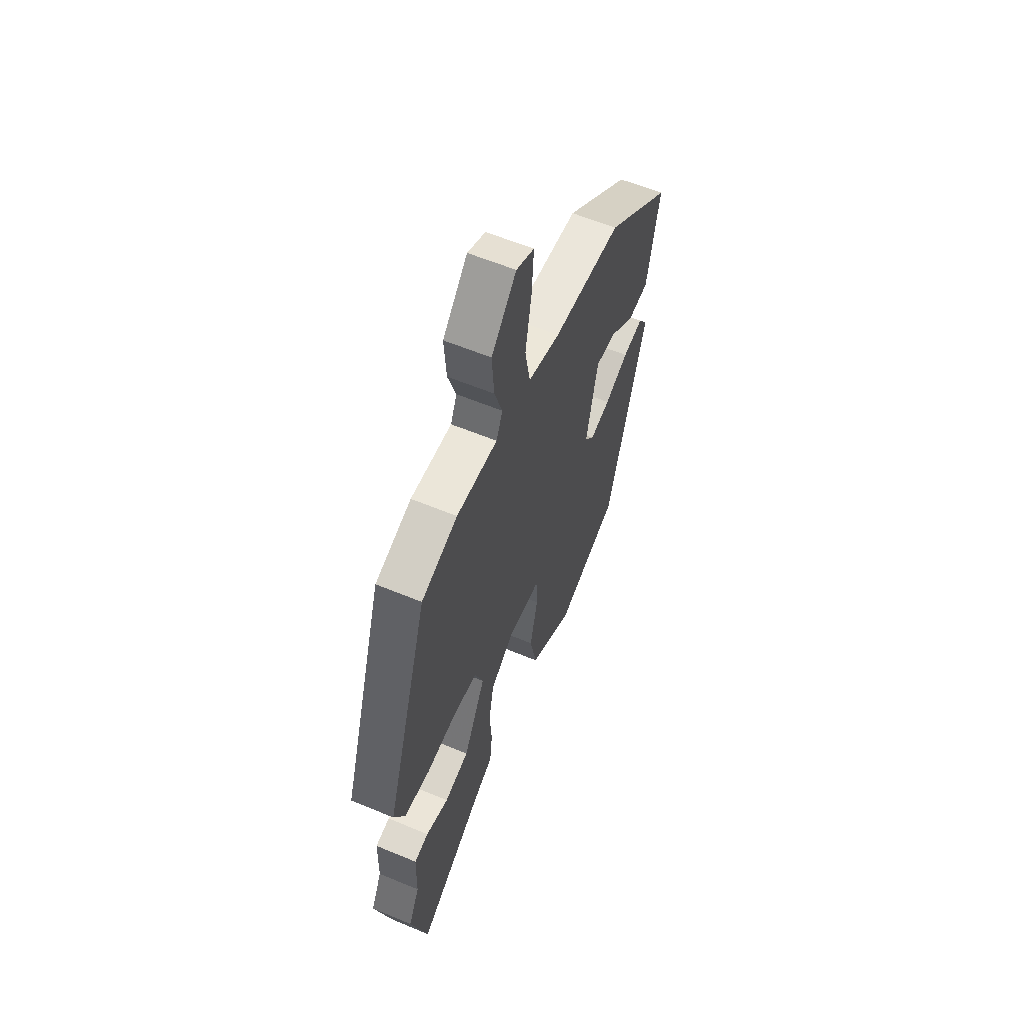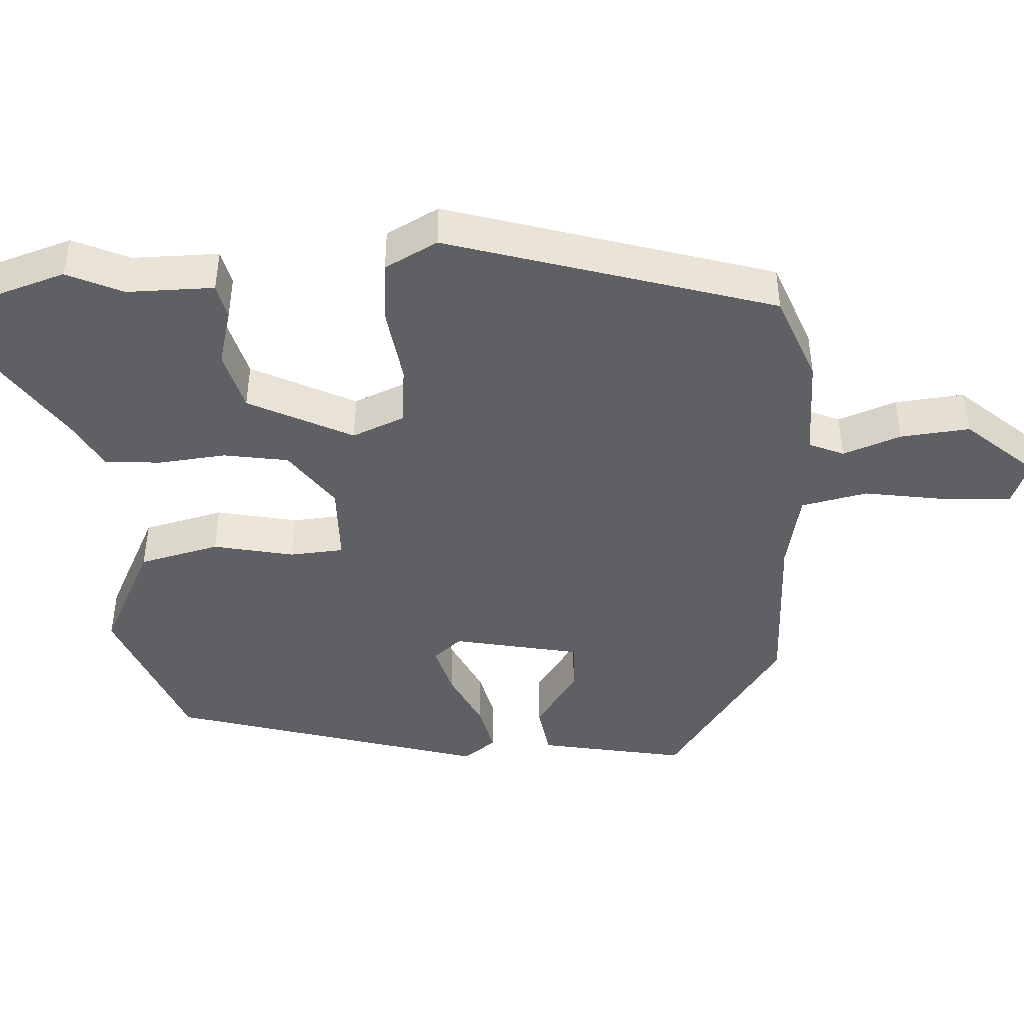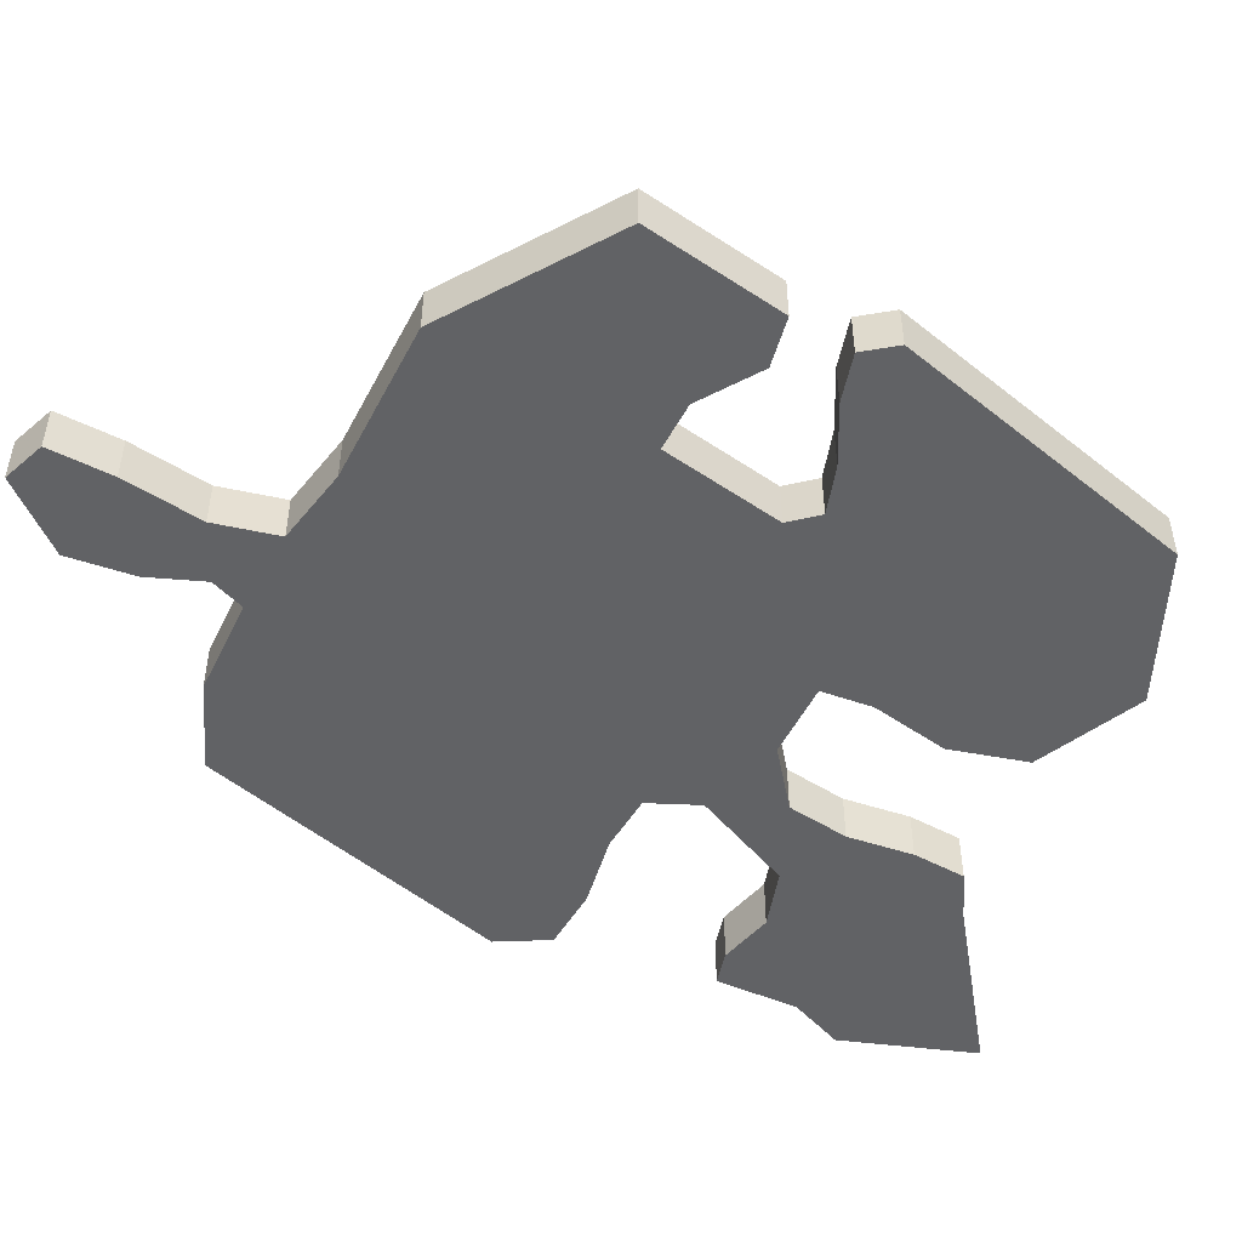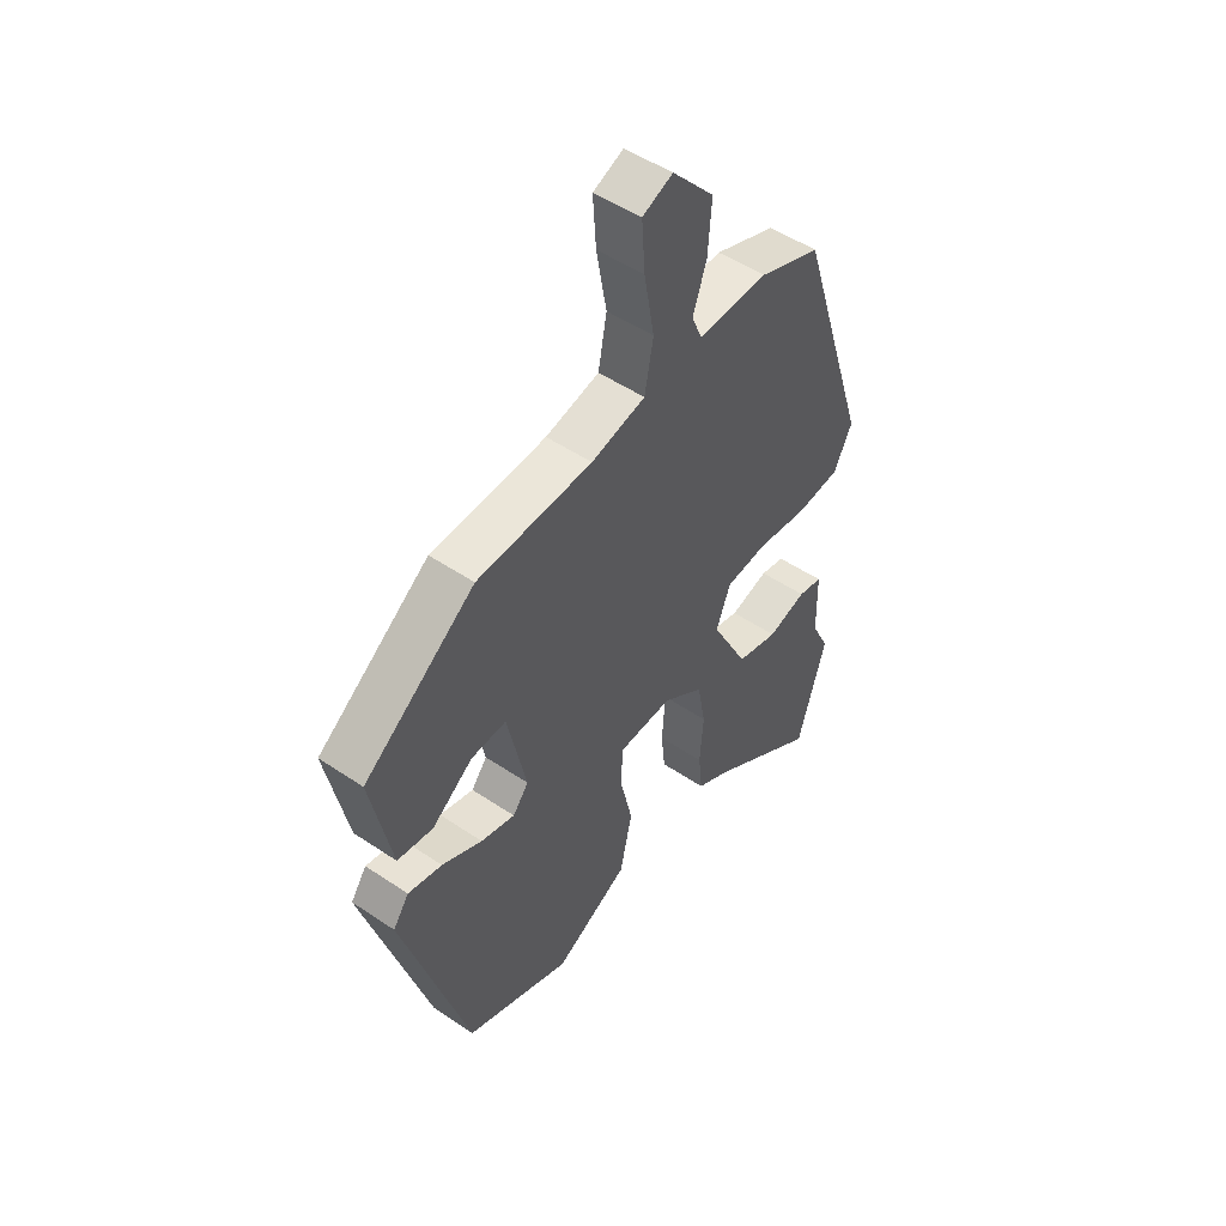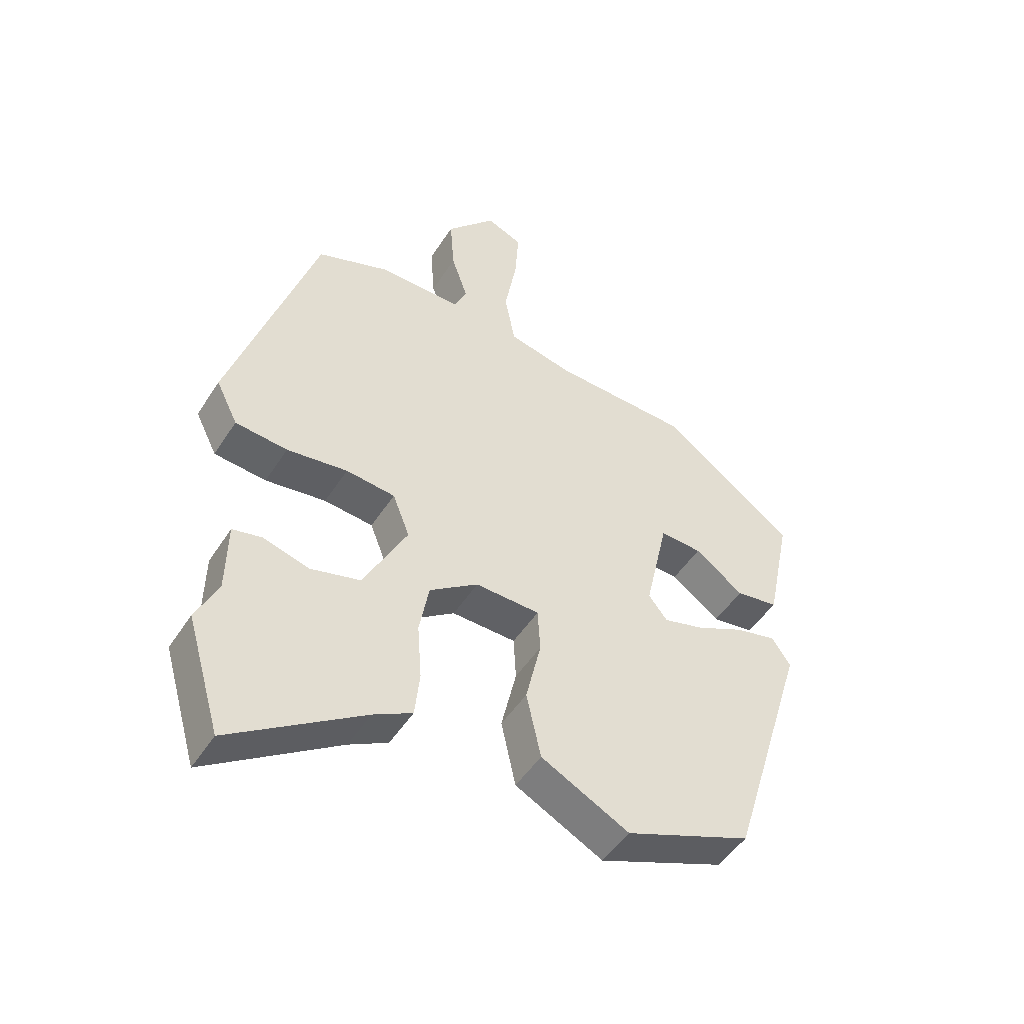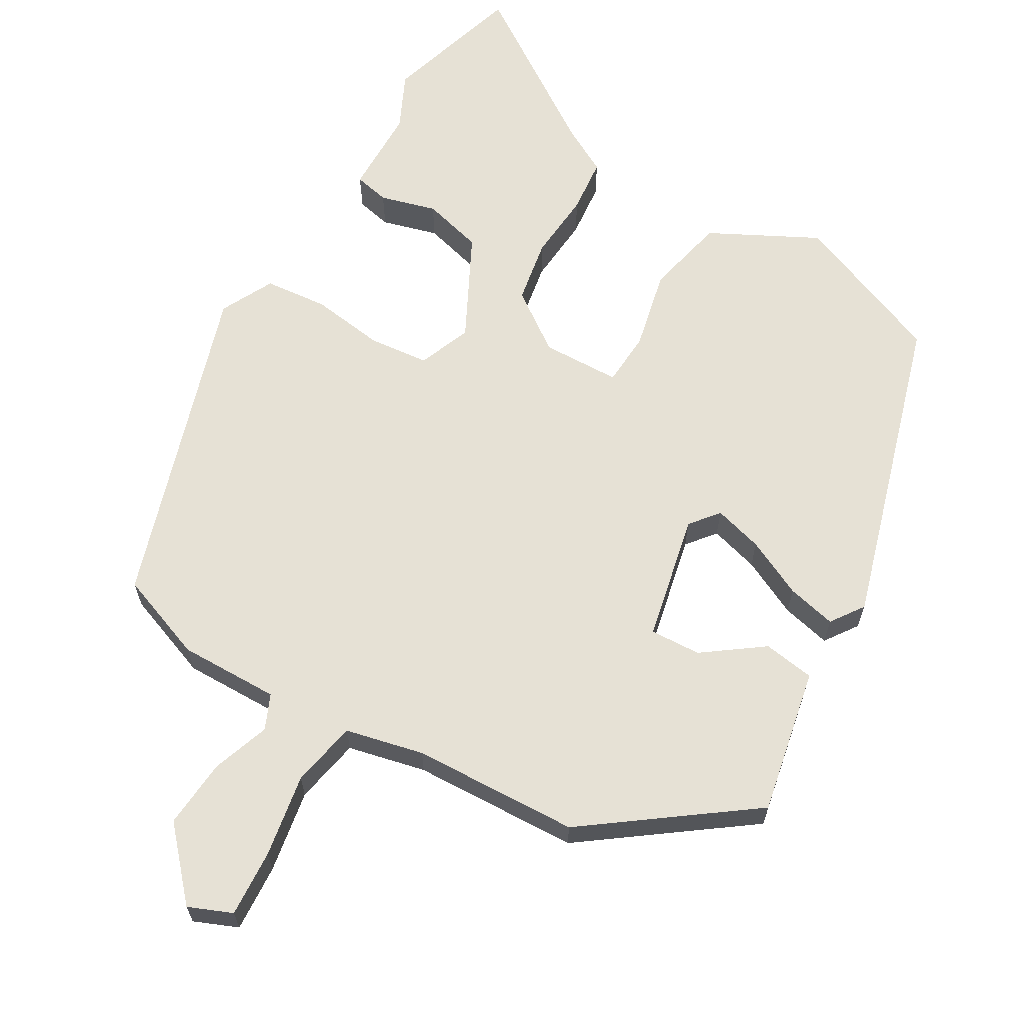
<metadata>
{"format":"obj","ext":"obj","renderer":"f3d","projection":"perspective","resolution":1024,"background":"white","views":[{"elev":59.0,"azim":-66.7,"up":"+Z"},{"elev":-44.7,"azim":-85.6,"up":"+Y"},{"elev":-50.6,"azim":65.9,"up":"+Y"},{"elev":49.9,"azim":126.7,"up":"+Z"},{"elev":-48.6,"azim":-31.2,"up":"+Z"},{"elev":64.6,"azim":30.7,"up":"+Y"}]}
</metadata>
<code>
v 0.326 0.07 0.449
v 0.544 0.07 0.287
v 0.503 0.07 0.089
v 0.433 0.07 0.079
v 0.353 0.07 0.138
v 0.284 0.07 0.142
v 0.246 0.07 -0.029
v 0.277 0.07 -0.068
v 0.344 0.07 -0.05
v 0.423 0.07 -0.013
v 0.49 0.07 0.002
v 0.521 0.07 -0.043
v 0.391 0.07 -0.467
v 0.183 0.07 -0.548
v 0.038 0.07 -0.472
v 0.014 0.07 -0.363
v 0.039 0.07 -0.254
v 0.035 0.07 -0.181
v -0.071 0.07 -0.177
v -0.151 0.07 -0.233
v -0.167 0.07 -0.32
v -0.16 0.07 -0.413
v -0.168 0.07 -0.488
v -0.232 0.07 -0.522
v -0.451 0.07 -0.666
v -0.507 0.07 -0.476
v -0.471 0.07 -0.401
v -0.469 0.07 -0.283
v -0.421 0.07 -0.273
v -0.345 0.07 -0.295
v -0.263 0.07 -0.274
v -0.191 0.07 -0.135
v -0.219 0.07 -0.063
v -0.3 0.07 -0.054
v -0.4 0.07 -0.067
v -0.486 0.07 -0.058
v -0.522 0.07 0.014
v -0.381 0.07 0.453
v -0.261 0.07 0.497
v -0.125 0.07 0.494
v -0.104 0.07 0.541
v -0.131 0.07 0.62
v -0.138 0.07 0.714
v -0.056 0.07 0.804
v 0.003 0.07 0.779
v -0.003 0.07 0.688
v -0.023 0.07 0.575
v -0.006 0.07 0.485
v 0.1 0.07 0.46
v 0.326 0 0.449
v 0.544 0 0.287
v 0.503 0 0.089
v 0.433 0 0.079
v 0.353 0 0.138
v 0.284 0 0.142
v 0.246 0 -0.029
v 0.277 0 -0.068
v 0.344 0 -0.05
v 0.423 0 -0.013
v 0.49 0 0.002
v 0.521 0 -0.043
v 0.391 0 -0.467
v 0.183 0 -0.548
v 0.038 0 -0.472
v 0.014 0 -0.363
v 0.039 0 -0.254
v 0.035 0 -0.181
v -0.071 0 -0.177
v -0.151 0 -0.233
v -0.167 0 -0.32
v -0.16 0 -0.413
v -0.168 0 -0.488
v -0.232 0 -0.522
v -0.451 0 -0.666
v -0.507 0 -0.476
v -0.471 0 -0.401
v -0.469 0 -0.283
v -0.421 0 -0.273
v -0.345 0 -0.295
v -0.263 0 -0.274
v -0.191 0 -0.135
v -0.219 0 -0.063
v -0.3 0 -0.054
v -0.4 0 -0.067
v -0.486 0 -0.058
v -0.522 0 0.014
v -0.381 0 0.453
v -0.261 0 0.497
v -0.125 0 0.494
v -0.104 0 0.541
v -0.131 0 0.62
v -0.138 0 0.714
v -0.056 0 0.804
v 0.003 0 0.779
v -0.003 0 0.688
v -0.023 0 0.575
v -0.006 0 0.485
v 0.1 0 0.46
f 45 46 47
f 44 45 47
f 43 44 47
f 42 43 47
f 41 42 47
f 40 41 47 48
f 40 48 49
f 39 40 49
f 38 39 49
f 37 38 49
f 36 37 49
f 35 36 49
f 34 35 49
f 27 28 29 30
f 27 30 31
f 26 27 31
f 25 26 31
f 24 25 31
f 24 31 32
f 23 24 32
f 22 23 32
f 21 22 32
f 15 16 17
f 14 15 17
f 13 14 17
f 12 13 17
f 11 12 17
f 10 11 17
f 9 10 17
f 8 9 17 18
f 7 8 18 19
f 3 4 5
f 2 3 5
f 1 2 5
f 49 1 5
f 49 5 6
f 49 6 7
f 34 49 7
f 33 34 7
f 32 33 7 19
f 20 21 32
f 19 20 32
f 96 95 94
f 96 94 93
f 96 93 92
f 96 92 91
f 96 91 90
f 97 96 90 89
f 98 97 89
f 98 89 88
f 98 88 87
f 98 87 86
f 98 86 85
f 98 85 84
f 98 84 83
f 79 78 77 76
f 80 79 76
f 80 76 75
f 80 75 74
f 80 74 73
f 81 80 73
f 81 73 72
f 81 72 71
f 81 71 70
f 66 65 64
f 66 64 63
f 66 63 62
f 66 62 61
f 66 61 60
f 66 60 59
f 66 59 58
f 67 66 58 57
f 68 67 57 56
f 54 53 52
f 54 52 51
f 54 51 50
f 54 50 98
f 55 54 98
f 56 55 98
f 56 98 83
f 56 83 82
f 68 56 82 81
f 81 70 69
f 81 69 68
f 1 50 51 2
f 2 51 52 3
f 3 52 53 4
f 4 53 54 5
f 5 54 55 6
f 6 55 56 7
f 7 56 57 8
f 8 57 58 9
f 9 58 59 10
f 10 59 60 11
f 11 60 61 12
f 12 61 62 13
f 13 62 63 14
f 14 63 64 15
f 15 64 65 16
f 16 65 66 17
f 17 66 67 18
f 18 67 68 19
f 19 68 69 20
f 20 69 70 21
f 21 70 71 22
f 22 71 72 23
f 23 72 73 24
f 24 73 74 25
f 25 74 75 26
f 26 75 76 27
f 27 76 77 28
f 28 77 78 29
f 29 78 79 30
f 30 79 80 31
f 31 80 81 32
f 32 81 82 33
f 33 82 83 34
f 34 83 84 35
f 35 84 85 36
f 36 85 86 37
f 37 86 87 38
f 38 87 88 39
f 39 88 89 40
f 40 89 90 41
f 41 90 91 42
f 42 91 92 43
f 43 92 93 44
f 44 93 94 45
f 45 94 95 46
f 46 95 96 47
f 47 96 97 48
f 48 97 98 49
f 49 98 50 1

</code>
